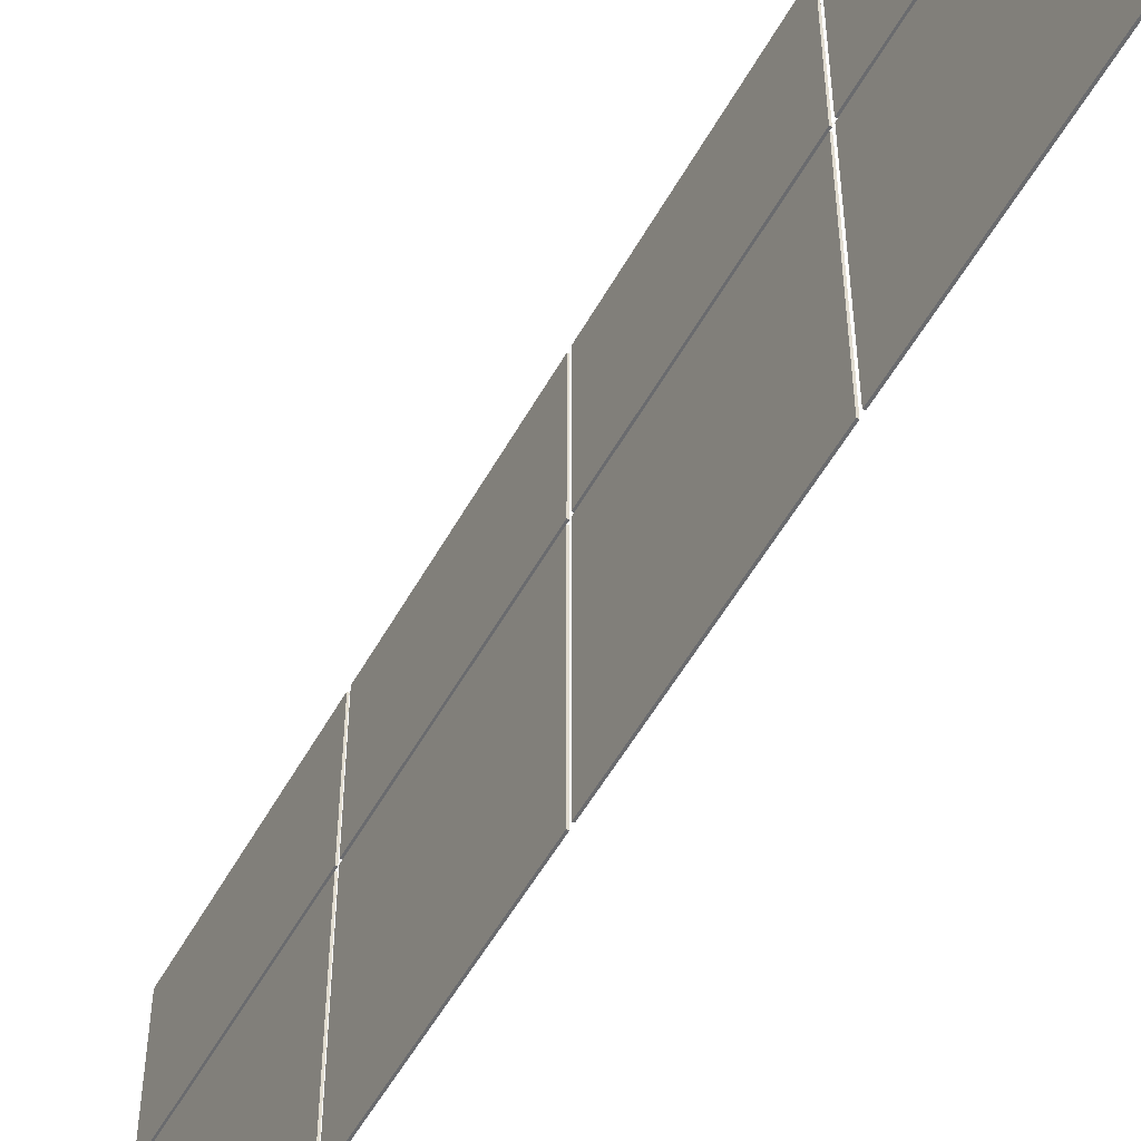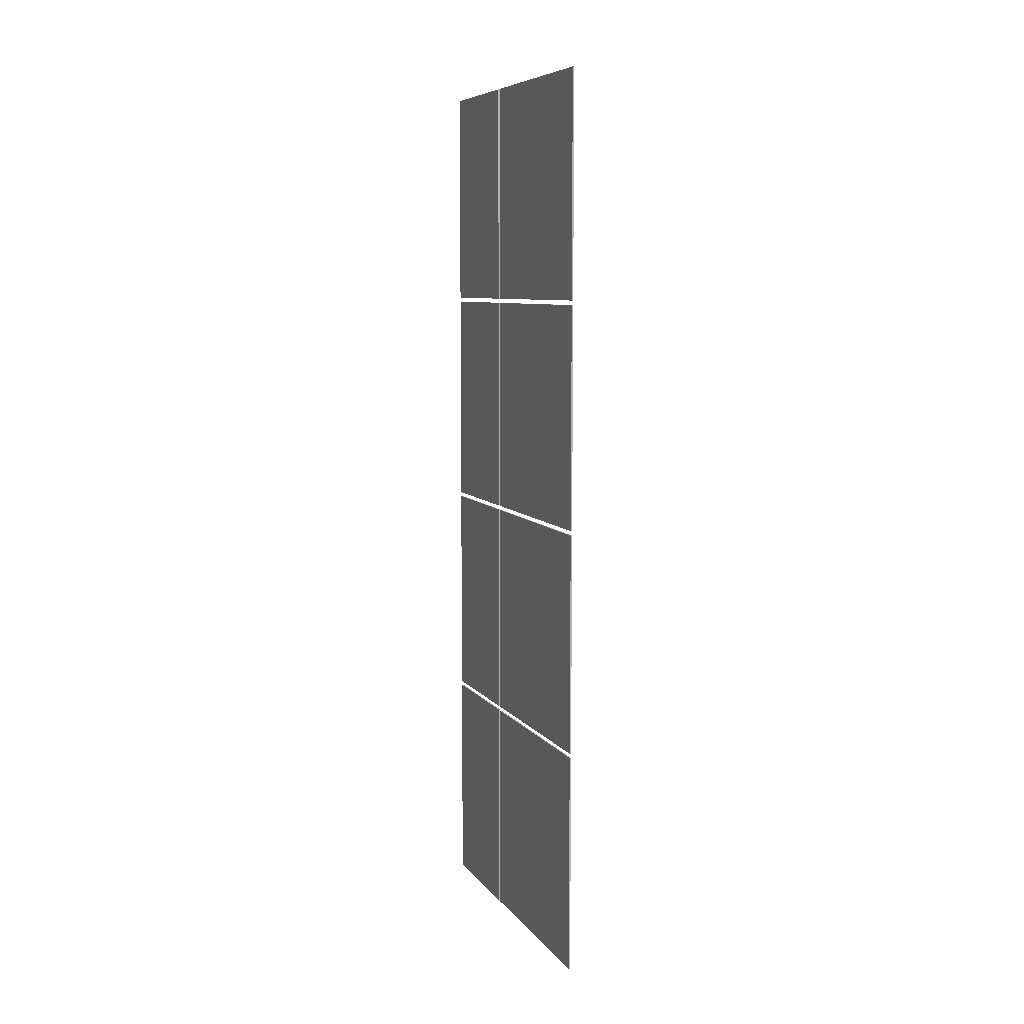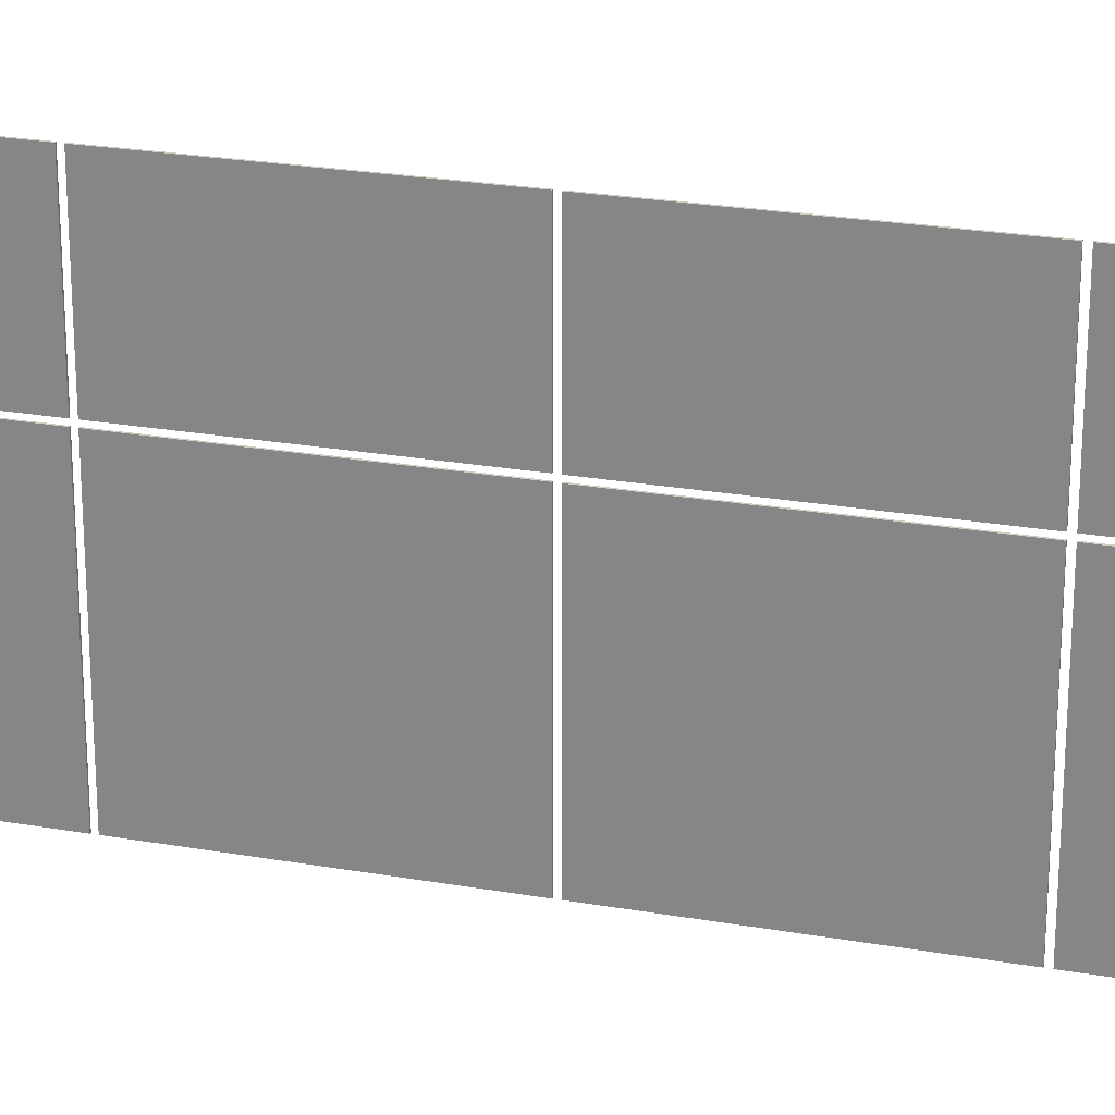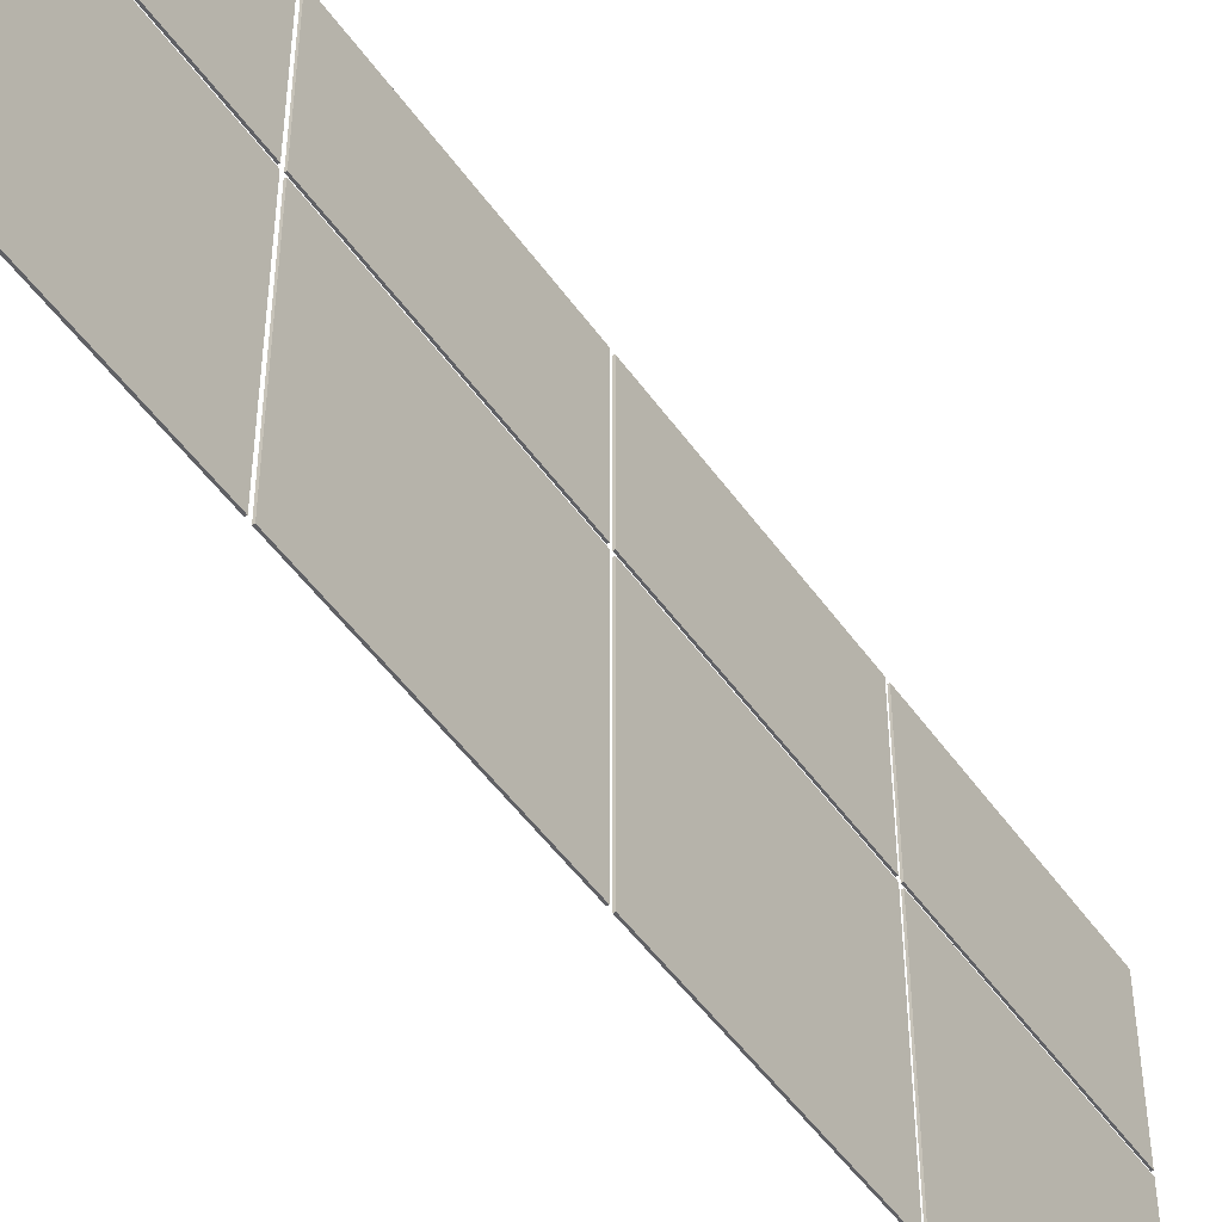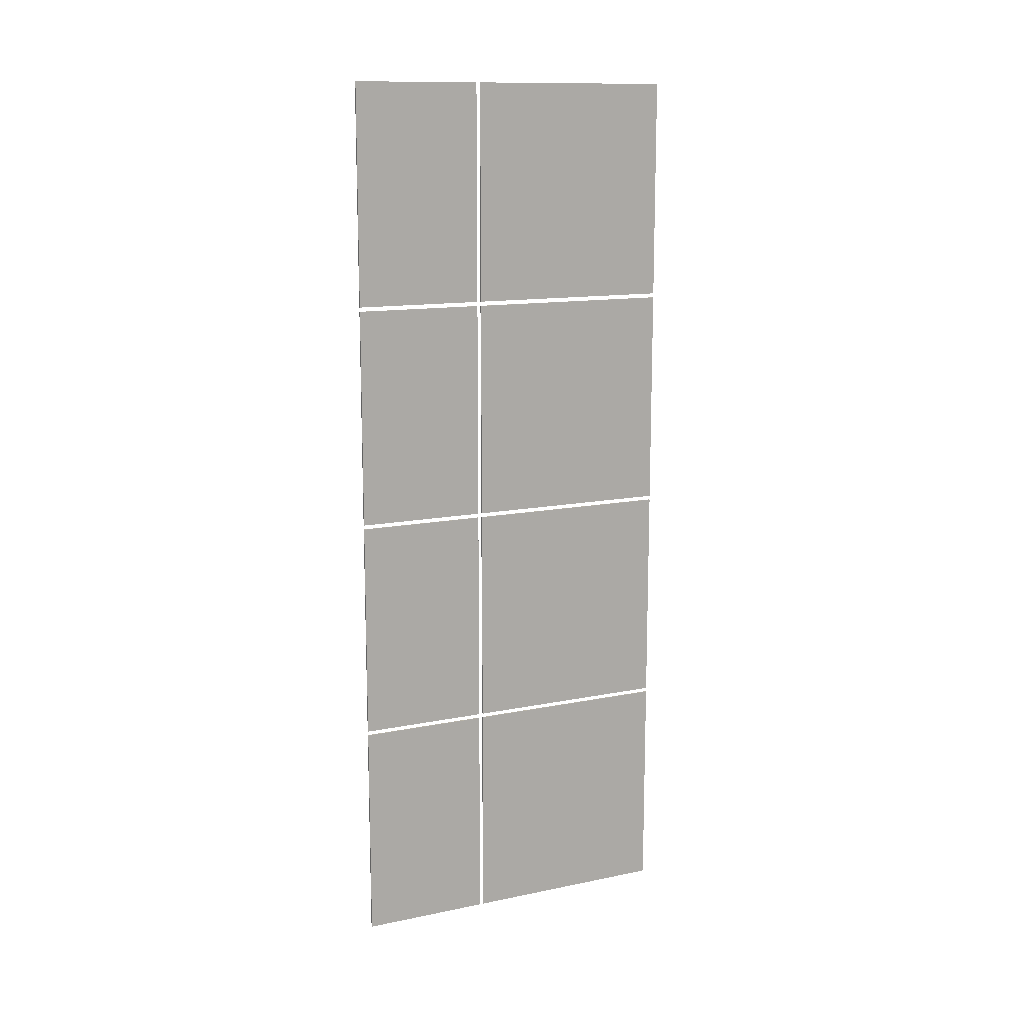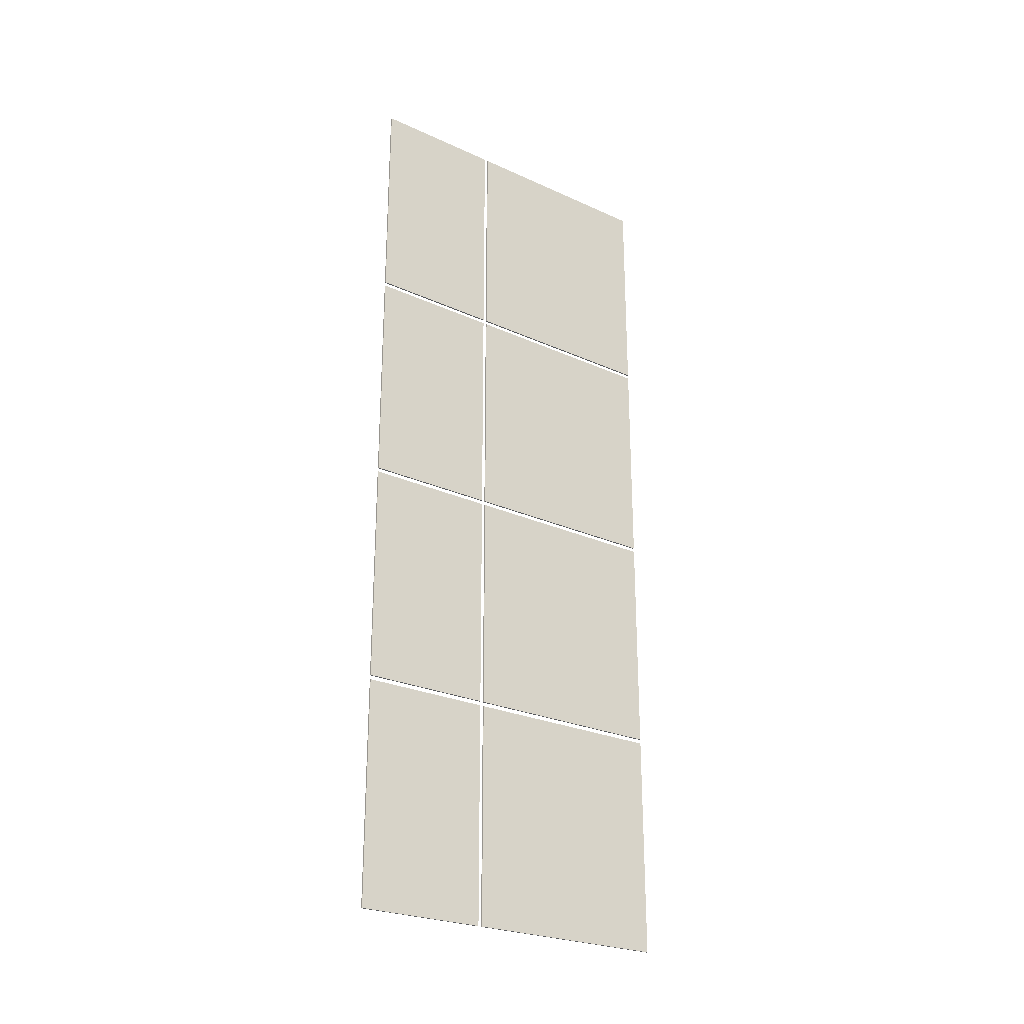
<metadata>
{"format":"obj","ext":"obj","renderer":"f3d","projection":"perspective","resolution":1024,"background":"white","views":[{"elev":-53.3,"azim":-28.4,"up":"+Y"},{"elev":7.6,"azim":-20.2,"up":"+Z"},{"elev":24.0,"azim":106.3,"up":"+Y"},{"elev":-49.2,"azim":-146.4,"up":"+Y"},{"elev":12.9,"azim":-115.2,"up":"+Z"},{"elev":-25.7,"azim":-126.0,"up":"+Z"}]}
</metadata>
<code>
o Plane.014_Plane.025
v 1.613 0.8367 2.25
v 1.613 0.8367 2.779
v 1.613 0.5264 2.25
v 1.613 0.5264 2.779
v 1.616 0.8367 2.25
v 1.616 0.8367 2.779
v 1.616 0.5264 2.25
v 1.616 0.5264 2.779
v 1.613 0.5166 2.25
v 1.613 0.5166 2.779
v 1.613 0.02468 2.25
v 1.613 0.02468 2.779
v 1.616 0.5166 2.25
v 1.616 0.5166 2.779
v 1.616 0.02468 2.25
v 1.616 0.02468 2.779
v 1.613 0.8367 2.79
v 1.613 0.8367 3.319
v 1.613 0.5264 2.79
v 1.613 0.5264 3.319
v 1.616 0.8367 2.79
v 1.616 0.8367 3.319
v 1.616 0.5264 2.79
v 1.616 0.5264 3.319
v 1.613 0.5166 2.79
v 1.613 0.5166 3.319
v 1.613 0.02468 2.79
v 1.613 0.02468 3.319
v 1.616 0.5166 2.79
v 1.616 0.5166 3.319
v 1.616 0.02468 2.79
v 1.616 0.02468 3.319
v 1.613 0.8367 3.33
v 1.613 0.8367 3.859
v 1.613 0.5264 3.33
v 1.613 0.5264 3.859
v 1.616 0.8367 3.33
v 1.616 0.8367 3.859
v 1.616 0.5264 3.33
v 1.616 0.5264 3.859
v 1.613 0.5166 3.33
v 1.613 0.5166 3.859
v 1.613 0.02468 3.33
v 1.613 0.02468 3.859
v 1.616 0.5166 3.33
v 1.616 0.5166 3.859
v 1.616 0.02468 3.33
v 1.616 0.02468 3.859
v 1.613 0.8367 3.87
v 1.613 0.8367 4.399
v 1.613 0.5264 3.87
v 1.613 0.5264 4.399
v 1.616 0.8367 3.87
v 1.616 0.8367 4.399
v 1.616 0.5264 3.87
v 1.616 0.5264 4.399
v 1.613 0.5166 3.87
v 1.613 0.5166 4.399
v 1.613 0.02468 3.87
v 1.613 0.02468 4.399
v 1.616 0.5166 3.87
v 1.616 0.5166 4.399
v 1.616 0.02468 3.87
v 1.616 0.02468 4.399
f 1 3 4
f 8 7 5
f 3 1 5
f 4 3 7
f 2 4 8
f 6 5 1
f 9 11 12
f 16 15 13
f 11 9 13
f 12 11 15
f 10 12 16
f 14 13 9
f 17 19 20
f 24 23 21
f 19 17 21
f 20 19 23
f 18 20 24
f 22 21 17
f 25 27 28
f 32 31 29
f 27 25 29
f 28 27 31
f 26 28 32
f 30 29 25
f 33 35 36
f 40 39 37
f 35 33 37
f 36 35 39
f 34 36 40
f 38 37 33
f 41 43 44
f 48 47 45
f 43 41 45
f 44 43 47
f 42 44 48
f 46 45 41
f 49 51 52
f 56 55 53
f 51 49 53
f 52 51 55
f 50 52 56
f 54 53 49
f 57 59 60
f 64 63 61
f 59 57 61
f 60 59 63
f 58 60 64
f 62 61 57
f 1 4 2
f 8 5 6
f 3 5 7
f 4 7 8
f 2 8 6
f 6 1 2
f 9 12 10
f 16 13 14
f 11 13 15
f 12 15 16
f 10 16 14
f 14 9 10
f 17 20 18
f 24 21 22
f 19 21 23
f 20 23 24
f 18 24 22
f 22 17 18
f 25 28 26
f 32 29 30
f 27 29 31
f 28 31 32
f 26 32 30
f 30 25 26
f 33 36 34
f 40 37 38
f 35 37 39
f 36 39 40
f 34 40 38
f 38 33 34
f 41 44 42
f 48 45 46
f 43 45 47
f 44 47 48
f 42 48 46
f 46 41 42
f 49 52 50
f 56 53 54
f 51 53 55
f 52 55 56
f 50 56 54
f 54 49 50
f 57 60 58
f 64 61 62
f 59 61 63
f 60 63 64
f 58 64 62
f 62 57 58

</code>
